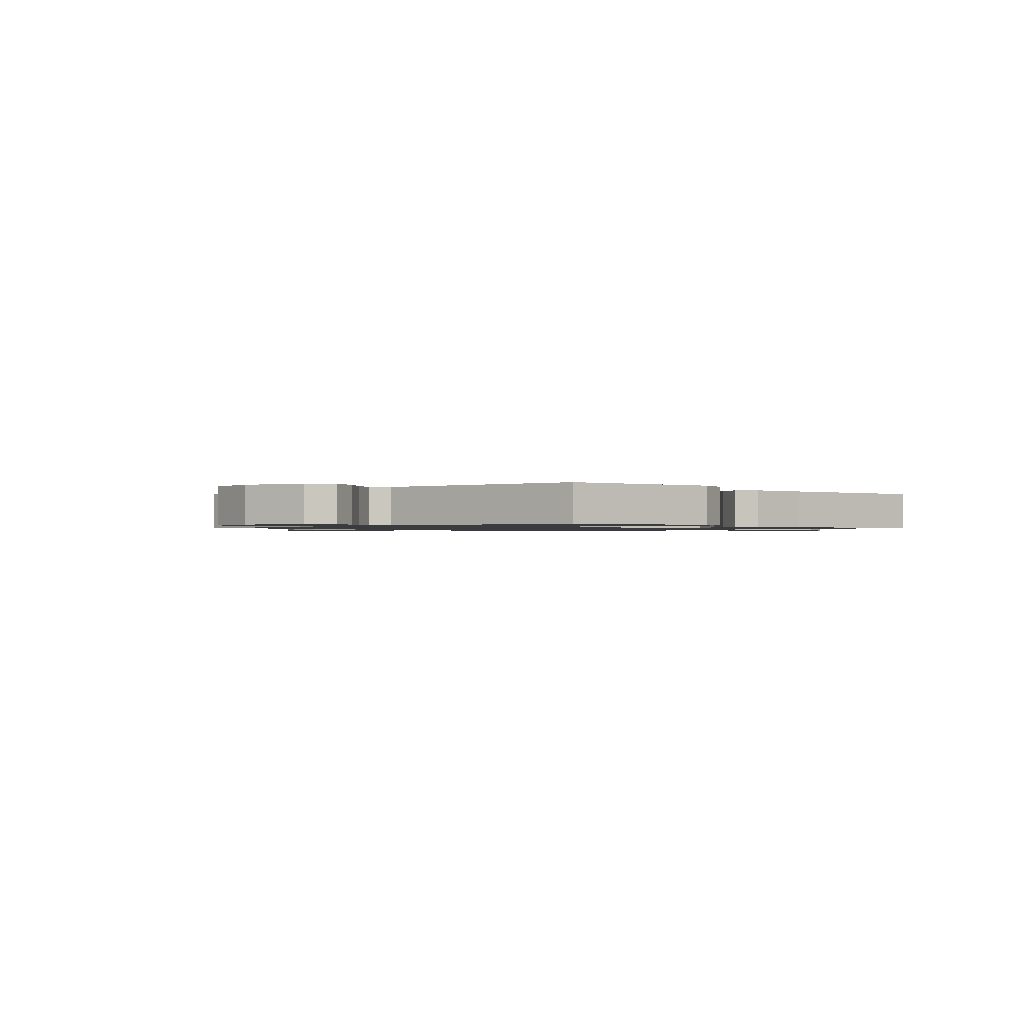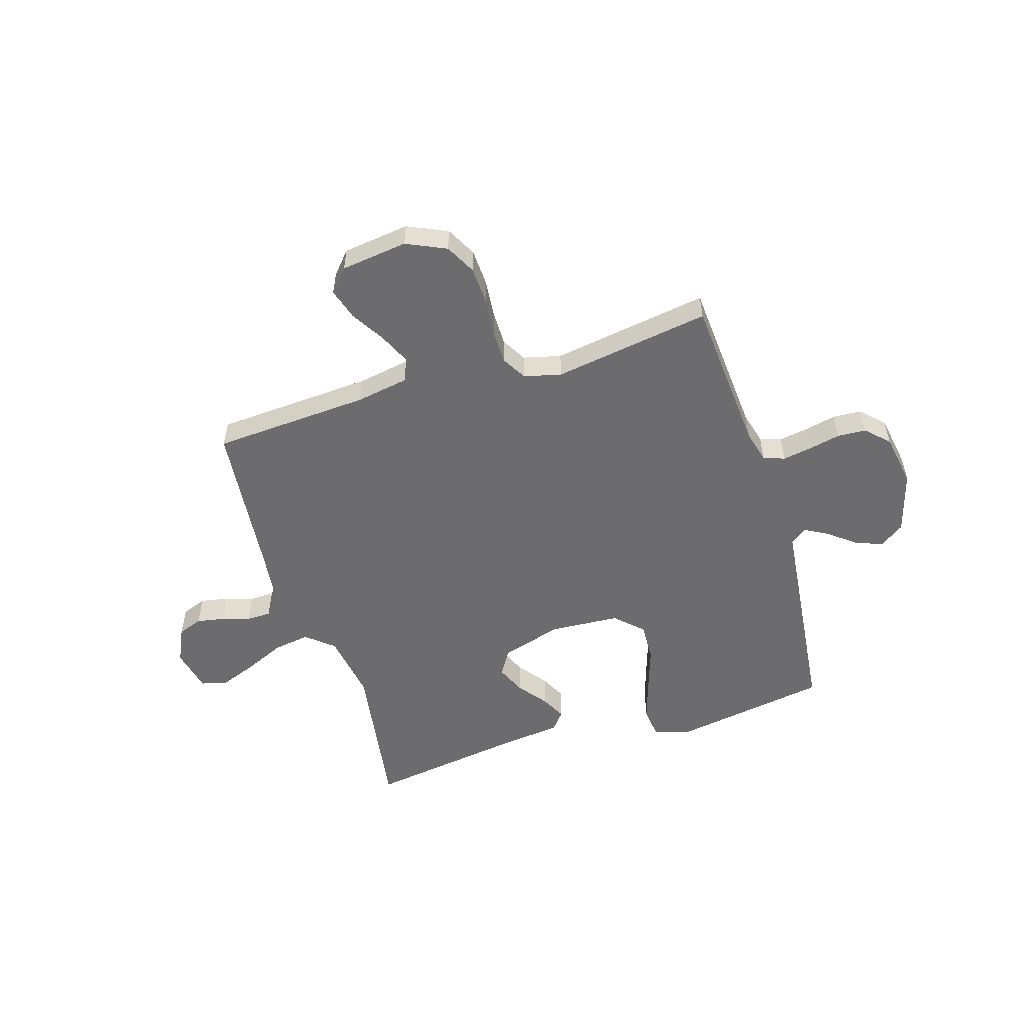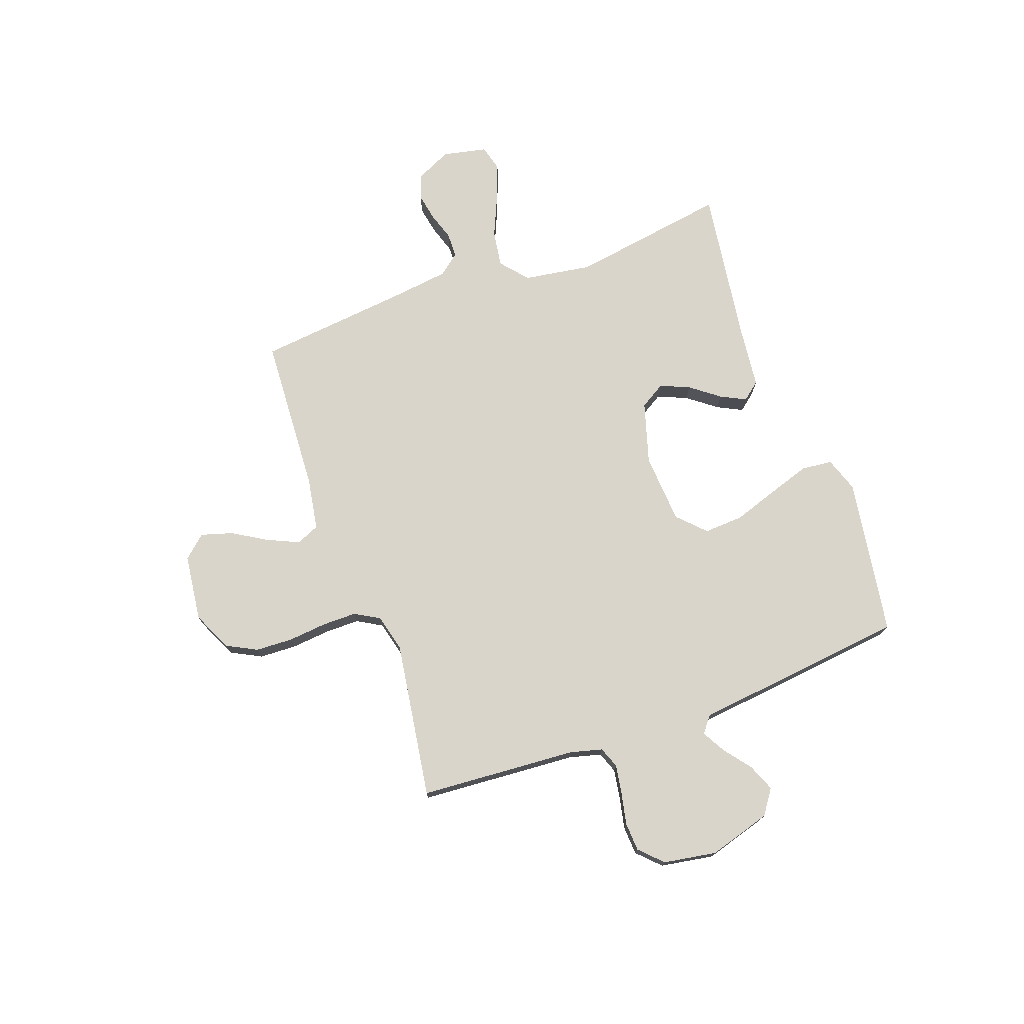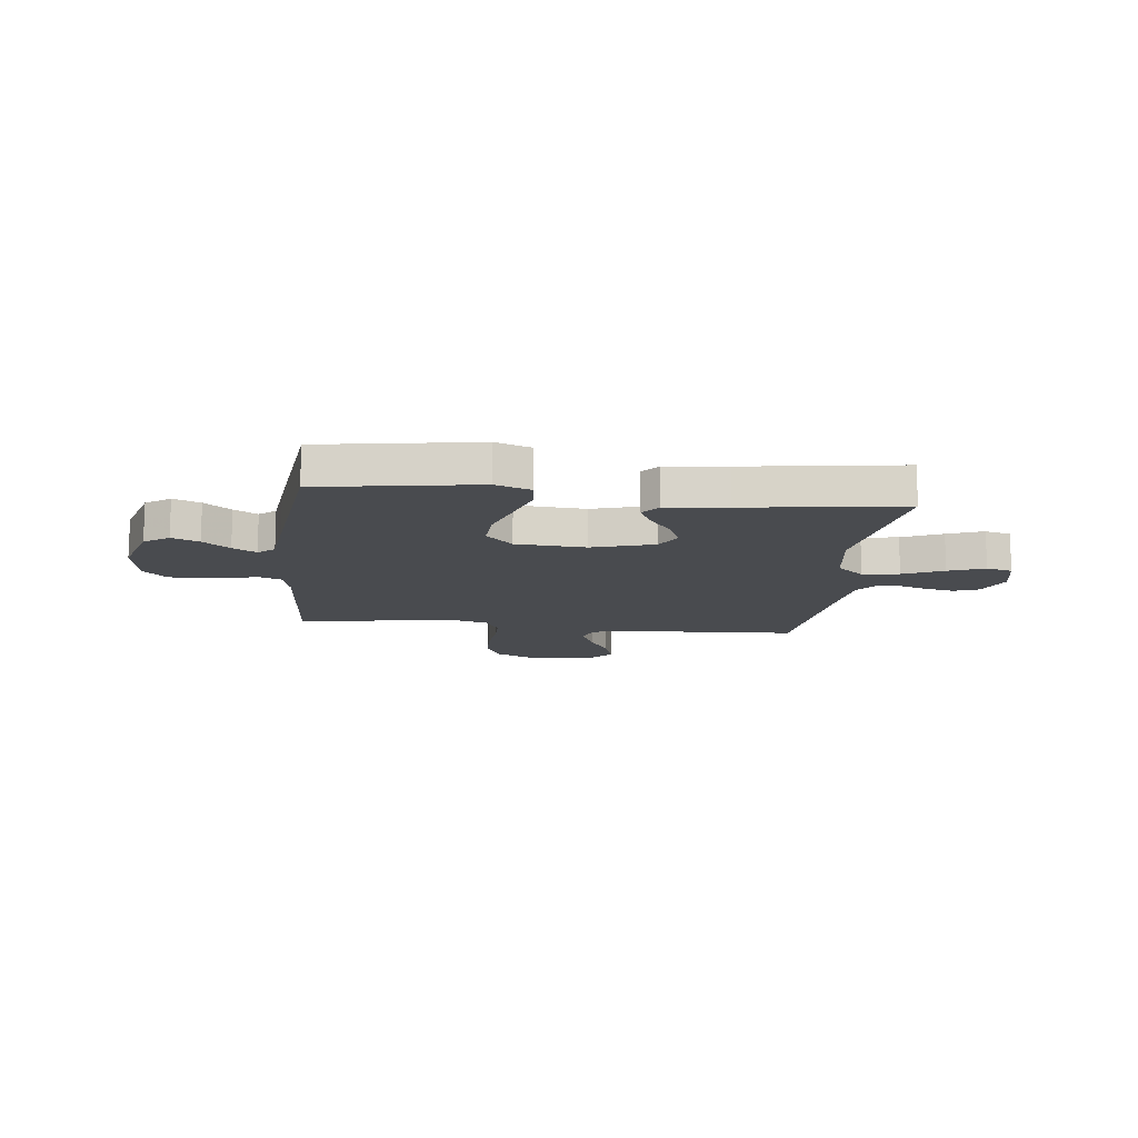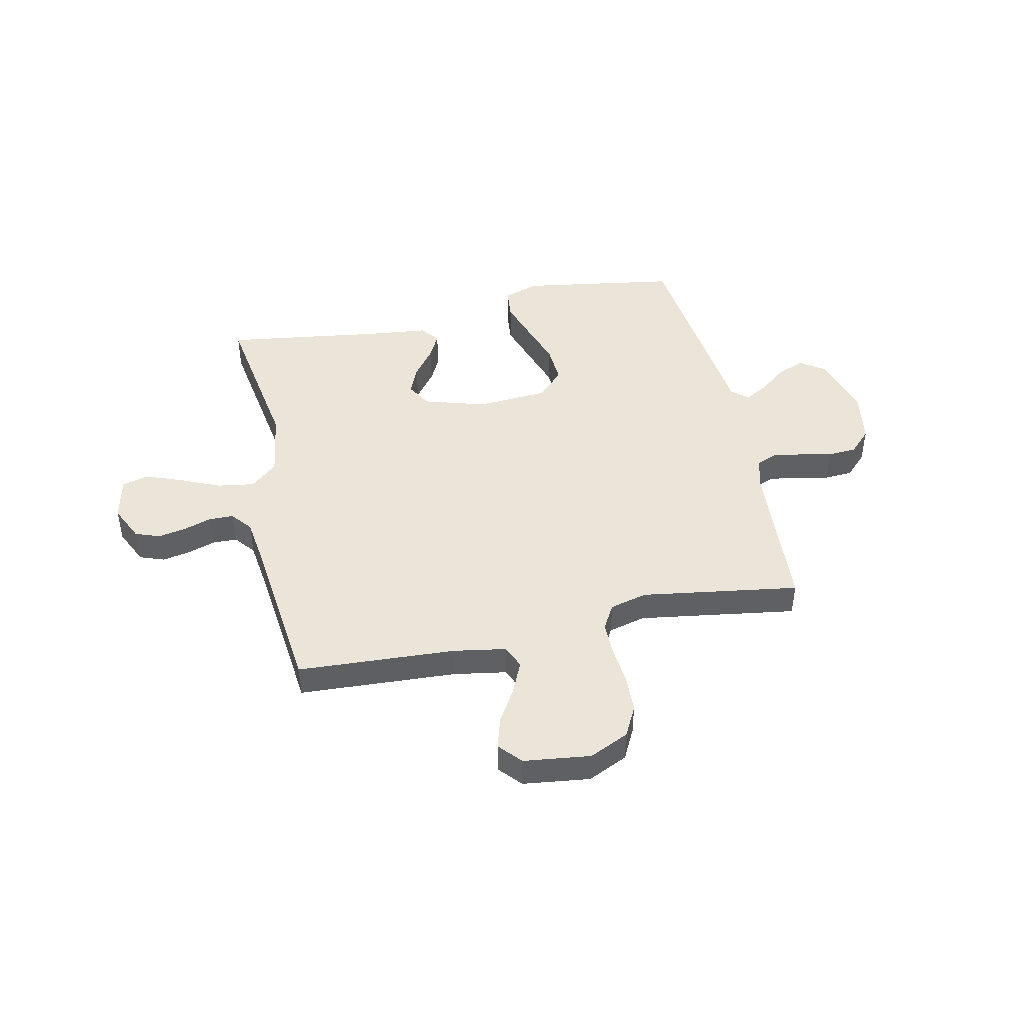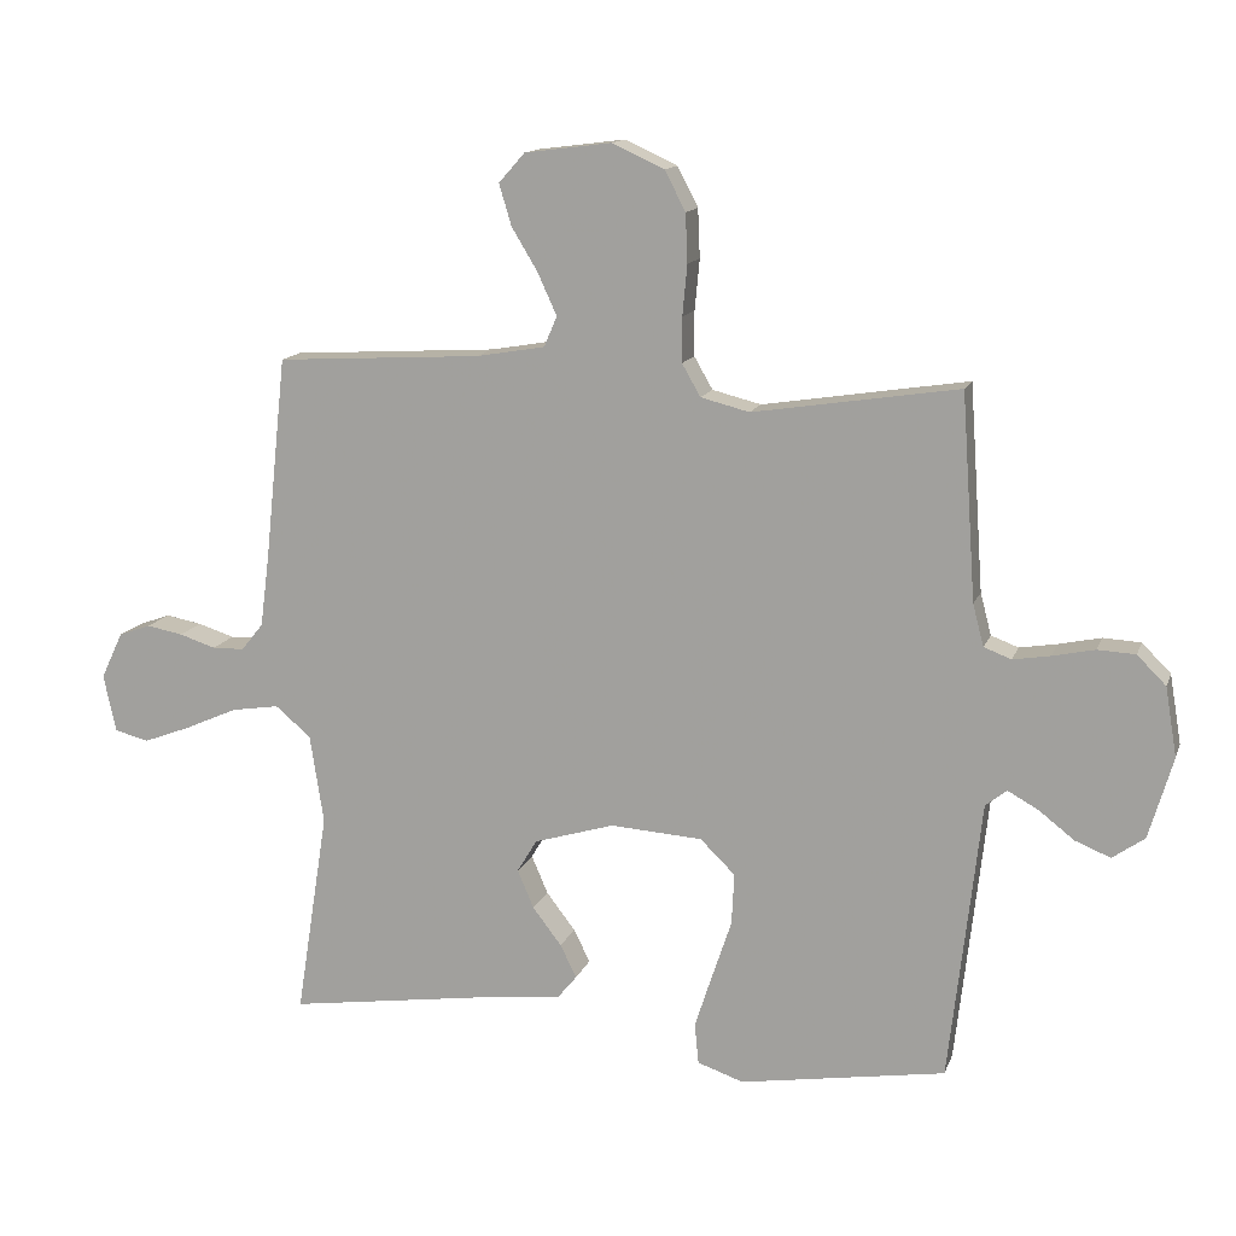
<metadata>
{"format":"obj","ext":"obj","renderer":"f3d","projection":"perspective","resolution":1024,"background":"white","views":[{"elev":-1.1,"azim":134.5,"up":"+Y"},{"elev":-53.8,"azim":17.4,"up":"+Y"},{"elev":74.4,"azim":70.1,"up":"+Y"},{"elev":-13.7,"azim":173.4,"up":"+Y"},{"elev":45.3,"azim":-12.3,"up":"+Y"},{"elev":13.6,"azim":15.8,"up":"+Z"}]}
</metadata>
<code>
v 0.5 0.07 -0.5
v 0.2 0.07 -0.548
v 0.133 0.07 -0.525
v 0.127 0.07 -0.466
v 0.153 0.07 -0.386
v 0.181 0.07 -0.302
v 0.185 0.07 -0.227
v 0.134 0.07 -0.177
v 0 0.07 -0.168
v -0.117 0.07 -0.203
v -0.146 0.07 -0.251
v -0.122 0.07 -0.307
v -0.08 0.07 -0.362
v -0.056 0.07 -0.41
v -0.084 0.07 -0.444
v -0.2 0.07 -0.457
v -0.5 0.07 -0.5
v -0.453 0.07 -0.2
v -0.473 0.07 -0.07
v -0.525 0.07 -0.026
v -0.595 0.07 -0.037
v -0.672 0.07 -0.071
v -0.741 0.07 -0.097
v -0.791 0.07 -0.084
v -0.809 0.07 0
v -0.777 0.07 0.068
v -0.73 0.07 0.085
v -0.677 0.07 0.075
v -0.624 0.07 0.058
v -0.577 0.07 0.059
v -0.545 0.07 0.099
v -0.532 0.07 0.2
v -0.5 0.07 0.5
v -0.2 0.07 0.517
v -0.1 0.07 0.534
v -0.081 0.07 0.578
v -0.108 0.07 0.638
v -0.147 0.07 0.703
v -0.165 0.07 0.763
v -0.127 0.07 0.806
v 0 0.07 0.822
v 0.076 0.07 0.787
v 0.106 0.07 0.729
v 0.109 0.07 0.658
v 0.102 0.07 0.584
v 0.102 0.07 0.519
v 0.129 0.07 0.472
v 0.2 0.07 0.454
v 0.5 0.07 0.5
v 0.521 0.07 0.2
v 0.537 0.07 0.139
v 0.577 0.07 0.124
v 0.632 0.07 0.133
v 0.693 0.07 0.146
v 0.748 0.07 0.143
v 0.79 0.07 0.101
v 0.807 0.07 0
v 0.772 0.07 -0.119
v 0.725 0.07 -0.152
v 0.673 0.07 -0.131
v 0.622 0.07 -0.091
v 0.577 0.07 -0.066
v 0.546 0.07 -0.091
v 0.534 0.07 -0.2
v 0.5 0 -0.5
v 0.2 0 -0.548
v 0.133 0 -0.525
v 0.127 0 -0.466
v 0.153 0 -0.386
v 0.181 0 -0.302
v 0.185 0 -0.227
v 0.134 0 -0.177
v 0 0 -0.168
v -0.117 0 -0.203
v -0.146 0 -0.251
v -0.122 0 -0.307
v -0.08 0 -0.362
v -0.056 0 -0.41
v -0.084 0 -0.444
v -0.2 0 -0.457
v -0.5 0 -0.5
v -0.453 0 -0.2
v -0.473 0 -0.07
v -0.525 0 -0.026
v -0.595 0 -0.037
v -0.672 0 -0.071
v -0.741 0 -0.097
v -0.791 0 -0.084
v -0.809 0 0
v -0.777 0 0.068
v -0.73 0 0.085
v -0.677 0 0.075
v -0.624 0 0.058
v -0.577 0 0.059
v -0.545 0 0.099
v -0.532 0 0.2
v -0.5 0 0.5
v -0.2 0 0.517
v -0.1 0 0.534
v -0.081 0 0.578
v -0.108 0 0.638
v -0.147 0 0.703
v -0.165 0 0.763
v -0.127 0 0.806
v 0 0 0.822
v 0.076 0 0.787
v 0.106 0 0.729
v 0.109 0 0.658
v 0.102 0 0.584
v 0.102 0 0.519
v 0.129 0 0.472
v 0.2 0 0.454
v 0.5 0 0.5
v 0.521 0 0.2
v 0.537 0 0.139
v 0.577 0 0.124
v 0.632 0 0.133
v 0.693 0 0.146
v 0.748 0 0.143
v 0.79 0 0.101
v 0.807 0 0
v 0.772 0 -0.119
v 0.725 0 -0.152
v 0.673 0 -0.131
v 0.622 0 -0.091
v 0.577 0 -0.066
v 0.546 0 -0.091
v 0.534 0 -0.2
f 4 5 6
f 3 4 6
f 2 3 6
f 1 2 6
f 64 1 6
f 63 64 6
f 62 63 6 7
f 59 60 61
f 58 59 61
f 57 58 61
f 56 57 61
f 55 56 61
f 54 55 61
f 53 54 61
f 52 53 61 62
f 62 7 8
f 52 62 8
f 51 52 8
f 48 49 50
f 51 8 9
f 50 51 9
f 48 50 9
f 47 48 9
f 43 44 45
f 42 43 45
f 41 42 45
f 40 41 45
f 39 40 45
f 38 39 45
f 37 38 45
f 36 37 45 46
f 47 9 10
f 46 47 10
f 36 46 10
f 35 36 10
f 32 33 34
f 35 10 11
f 34 35 11
f 32 34 11
f 31 32 11
f 27 28 29
f 26 27 29
f 25 26 29
f 24 25 29
f 23 24 29
f 22 23 29
f 21 22 29
f 20 21 29 30
f 31 11 12
f 30 31 12
f 20 30 12
f 19 20 12
f 16 17 18
f 16 18 19
f 15 16 19
f 14 15 19
f 13 14 19
f 12 13 19
f 70 69 68
f 70 68 67
f 70 67 66
f 70 66 65
f 70 65 128
f 70 128 127
f 71 70 127 126
f 125 124 123
f 125 123 122
f 125 122 121
f 125 121 120
f 125 120 119
f 125 119 118
f 125 118 117
f 126 125 117 116
f 72 71 126
f 72 126 116
f 72 116 115
f 114 113 112
f 73 72 115
f 73 115 114
f 73 114 112
f 73 112 111
f 109 108 107
f 109 107 106
f 109 106 105
f 109 105 104
f 109 104 103
f 109 103 102
f 109 102 101
f 110 109 101 100
f 74 73 111
f 74 111 110
f 74 110 100
f 74 100 99
f 98 97 96
f 75 74 99
f 75 99 98
f 75 98 96
f 75 96 95
f 93 92 91
f 93 91 90
f 93 90 89
f 93 89 88
f 93 88 87
f 93 87 86
f 93 86 85
f 94 93 85 84
f 76 75 95
f 76 95 94
f 76 94 84
f 76 84 83
f 82 81 80
f 83 82 80
f 83 80 79
f 83 79 78
f 83 78 77
f 83 77 76
f 1 65 66 2
f 2 66 67 3
f 3 67 68 4
f 4 68 69 5
f 5 69 70 6
f 6 70 71 7
f 7 71 72 8
f 8 72 73 9
f 9 73 74 10
f 10 74 75 11
f 11 75 76 12
f 12 76 77 13
f 13 77 78 14
f 14 78 79 15
f 15 79 80 16
f 16 80 81 17
f 17 81 82 18
f 18 82 83 19
f 19 83 84 20
f 20 84 85 21
f 21 85 86 22
f 22 86 87 23
f 23 87 88 24
f 24 88 89 25
f 25 89 90 26
f 26 90 91 27
f 27 91 92 28
f 28 92 93 29
f 29 93 94 30
f 30 94 95 31
f 31 95 96 32
f 32 96 97 33
f 33 97 98 34
f 34 98 99 35
f 35 99 100 36
f 36 100 101 37
f 37 101 102 38
f 38 102 103 39
f 39 103 104 40
f 40 104 105 41
f 41 105 106 42
f 42 106 107 43
f 43 107 108 44
f 44 108 109 45
f 45 109 110 46
f 46 110 111 47
f 47 111 112 48
f 48 112 113 49
f 49 113 114 50
f 50 114 115 51
f 51 115 116 52
f 52 116 117 53
f 53 117 118 54
f 54 118 119 55
f 55 119 120 56
f 56 120 121 57
f 57 121 122 58
f 58 122 123 59
f 59 123 124 60
f 60 124 125 61
f 61 125 126 62
f 62 126 127 63
f 63 127 128 64
f 64 128 65 1

</code>
